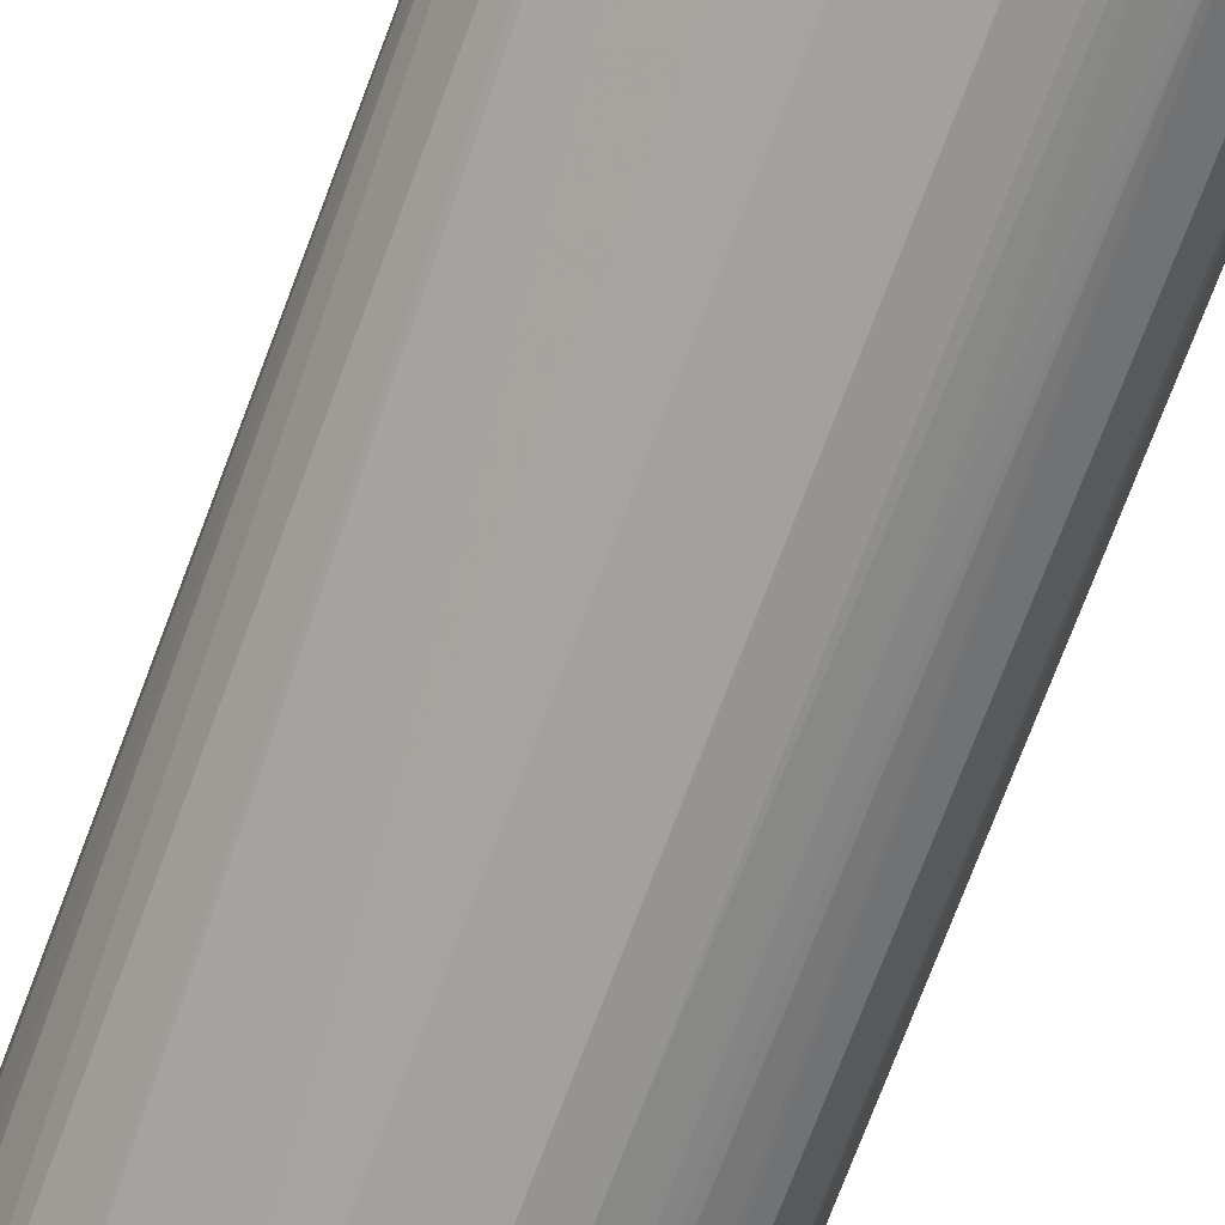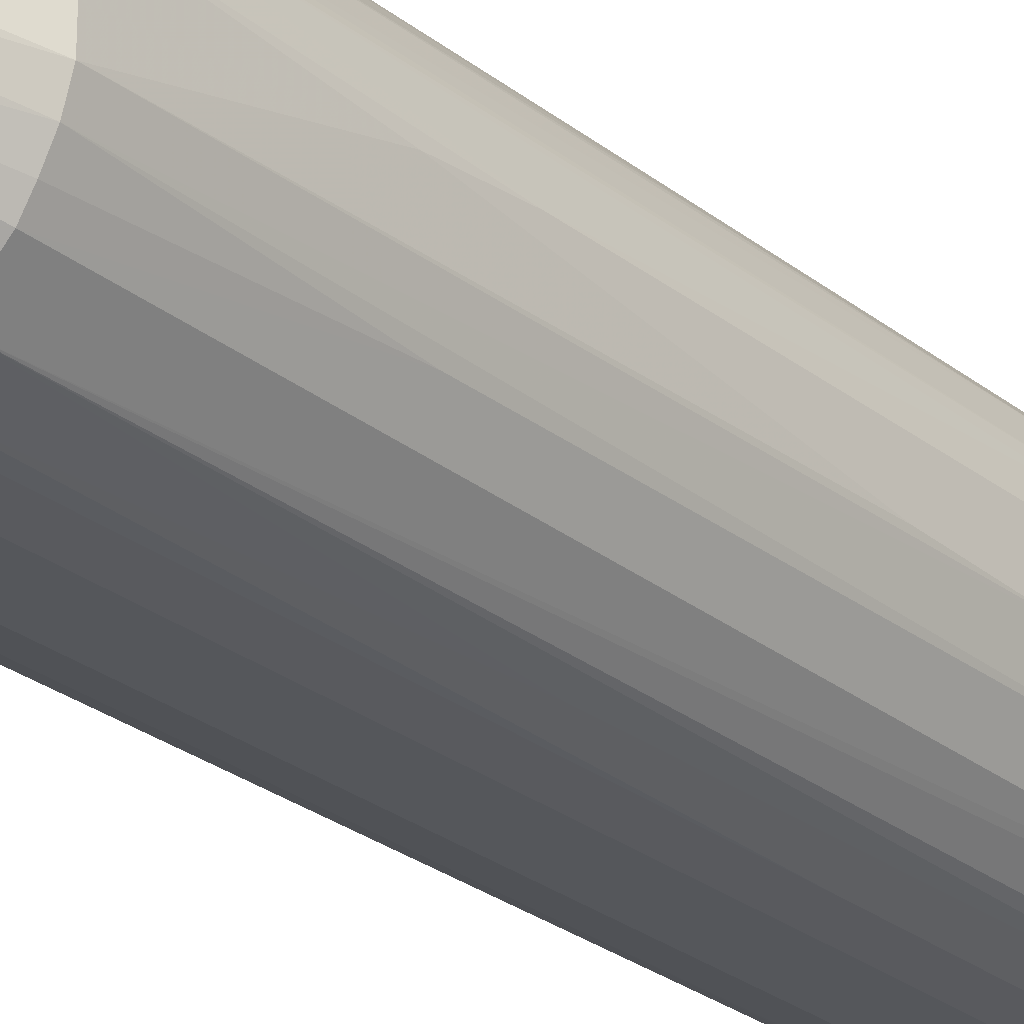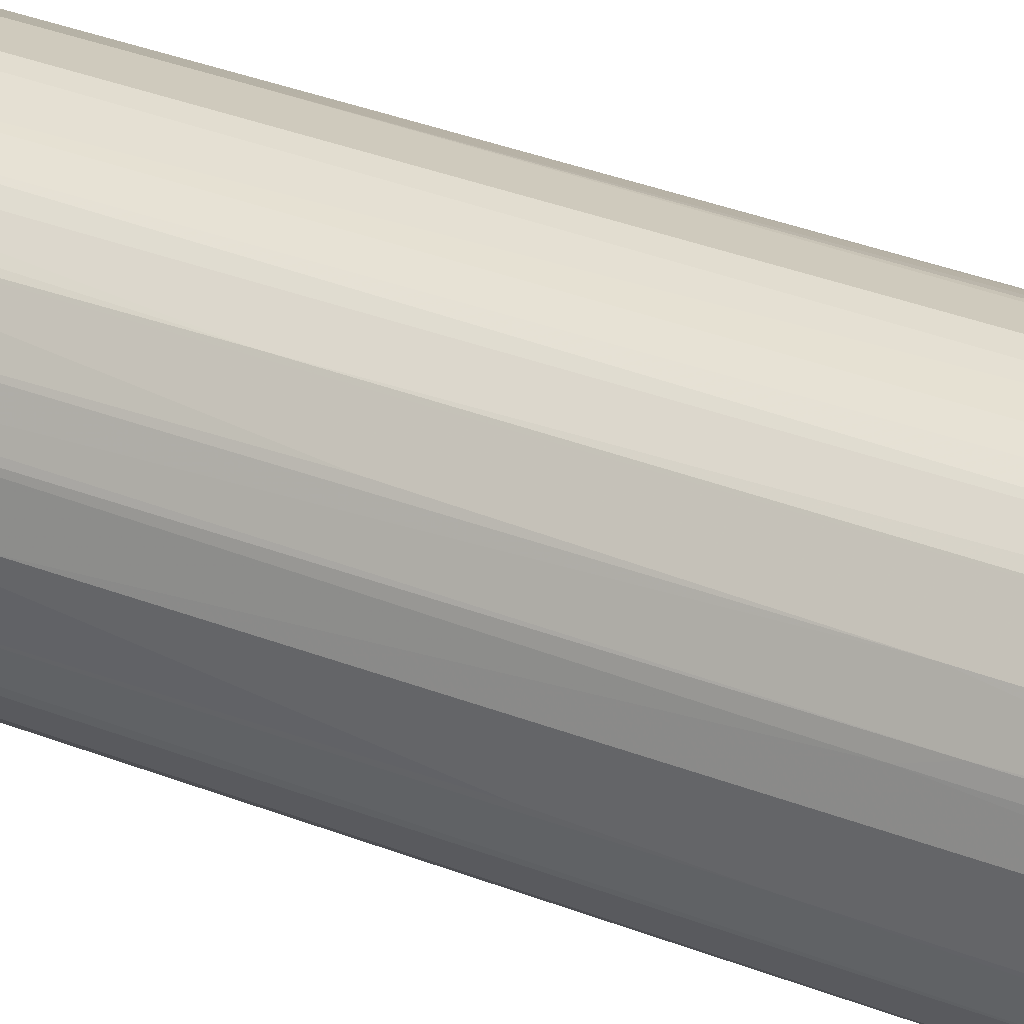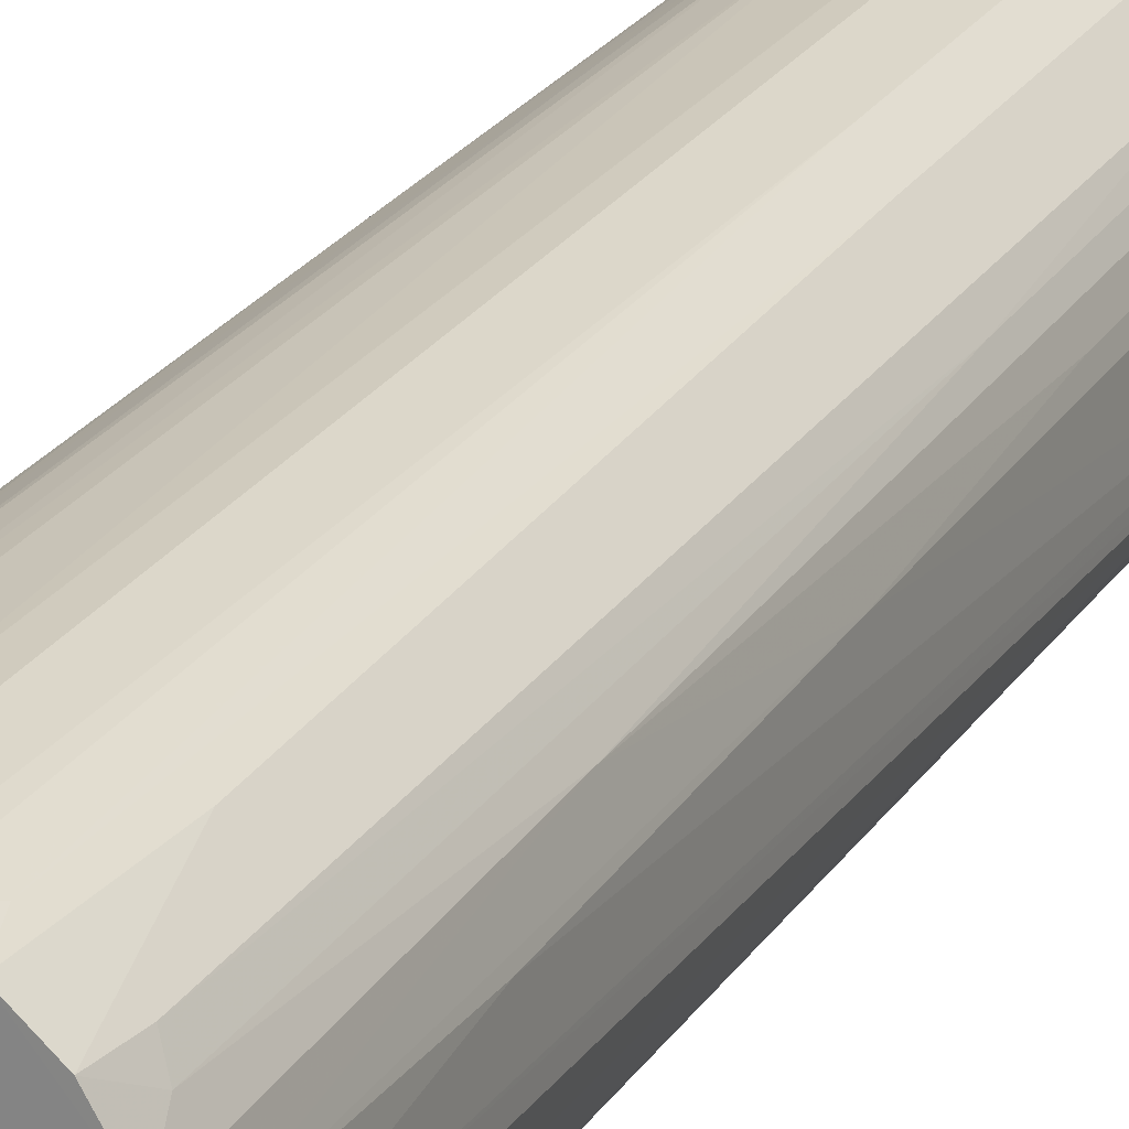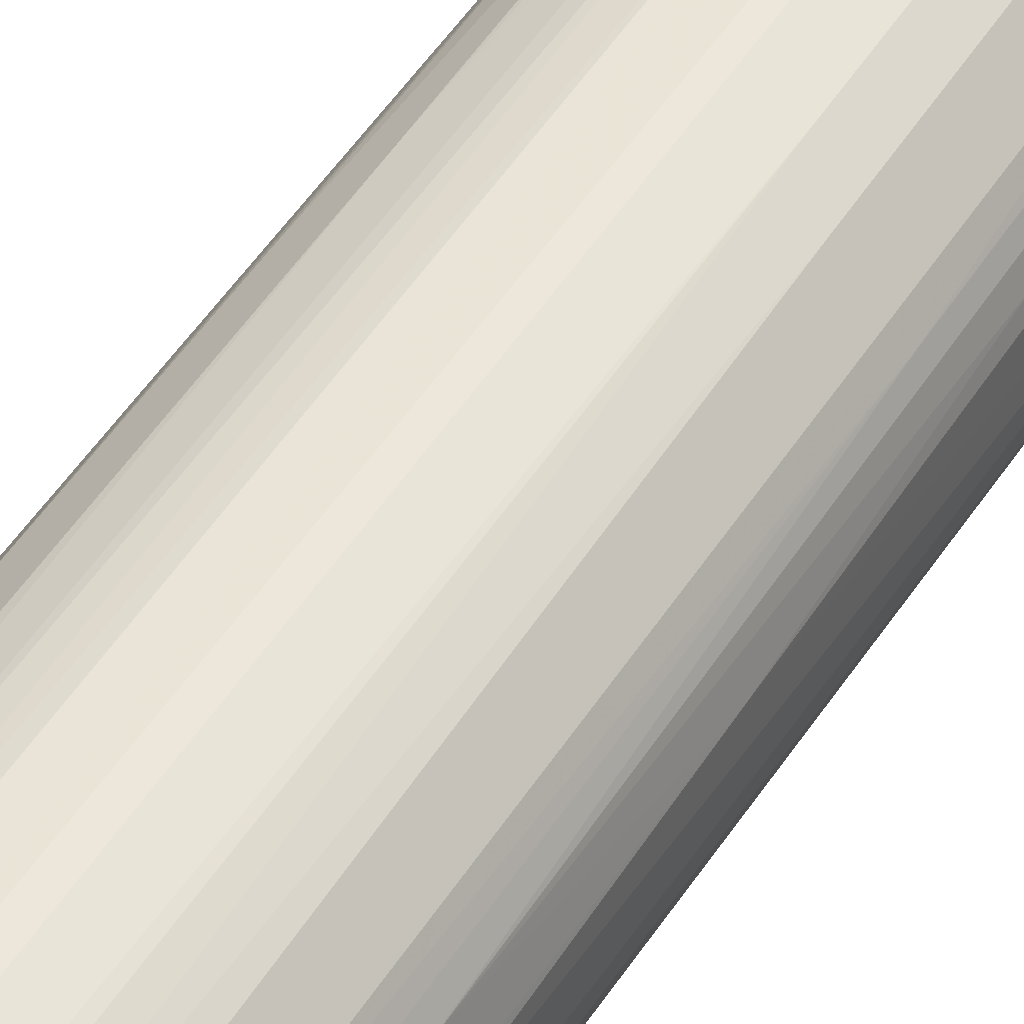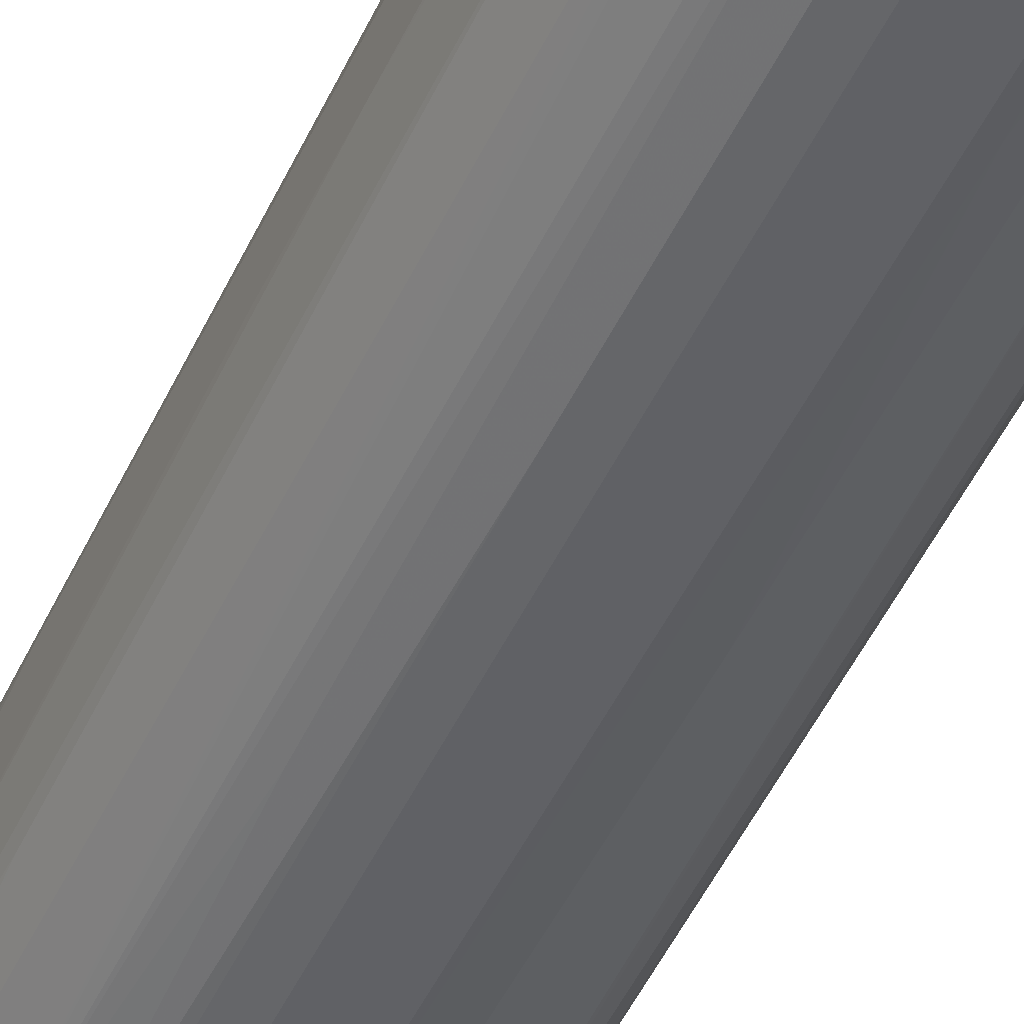
<metadata>
{"format":"obj","ext":"obj","renderer":"f3d","projection":"perspective","resolution":1024,"background":"white","views":[{"elev":-72.1,"azim":159.3,"up":"+Z"},{"elev":-26.4,"azim":-141.1,"up":"+Z"},{"elev":35.1,"azim":-62.5,"up":"+Z"},{"elev":23.4,"azim":24.0,"up":"+Z"},{"elev":51.6,"azim":31.8,"up":"+Z"},{"elev":-48.0,"azim":-24.3,"up":"+Z"}]}
</metadata>
<code>
o convex_0
v 0.01313 0.06825 0.01819
v -0.01726 -0.06901 0.0137
v -0.01688 -0.06901 0.01219
v 0.01613 -0.06901 0.02044
v -0.004126 0.04913 0.0332
v -0.003001 0.04913 -0.000188
v 0.007873 -0.06902 0.00169
v -0.004126 -0.06902 0.0332
v -0.01688 0.04913 0.02007
v 0.015 0.06825 0.005817
v 0.009751 0.04913 0.03057
v -0.006376 -0.06902 0.000566
v -0.01388 0.04913 0.006194
v -0.01425 -0.06901 0.02682
v -0.008626 0.06825 0.01632
v 0.005998 -0.06902 0.03245
v 0.0165 0.04913 0.01969
v 0.01538 -0.06675 0.009945
v -0.01125 0.04613 0.02982
v 0.01725 0.06825 0.009194
v -0.001127 0.06827 0.02607
v 0.002998 0.04913 -0.000188
v 0.01313 -0.06377 0.02719
v 0.001873 0.04913 0.03357
v -0.01388 -0.06901 0.005817
v -0.002251 0.06827 0.007694
v -0.01688 0.04913 0.01294
v 0.002623 -0.06902 -0.000188
v -0.0105 0.04913 0.002816
v 0.01463 0.04913 0.02494
v -0.01425 0.04913 0.02644
v -0.0165 -0.06901 0.02232
v -0.007876 -0.06901 0.03207
v 0.0135 -0.06901 0.006567
v 0.006748 0.04913 0.000939
v 0.0165 -0.06901 0.01445
v 0.001873 -0.06902 0.03357
v 0.004123 0.06827 0.02569
v -0.005251 0.06902 0.02194
v -0.01613 -0.05325 0.009568
v 0.006373 0.04913 0.03245
v -0.008251 0.04913 0.0317
v 0.009376 -0.06902 0.03057
v -0.01726 0.01912 0.01894
v -0.0105 -0.06901 0.002816
v -0.01613 0.04913 0.02307
v -0.006376 0.06827 0.02307
v -0.007126 0.04913 0.000943
v -0.003376 -0.06902 -0.000188
v -0.007126 0.06827 0.01145
v 0.01538 -0.0315 0.02344
v 0.006373 0.06827 0.005444
v 0.0165 -0.04163 0.01932
v -0.01088 -0.06901 0.03019
v 0.009751 -0.06863 0.002816
v -0.01726 -0.06901 0.01932
v 0.0135 0.04913 0.02682
v -0.01613 0.04913 0.01032
v 0.01463 0.06825 0.00544
v 0.004123 0.06902 0.009568
v 0.007498 0.06902 0.02119
v 0.01725 0.06825 0.01032
v 0.009376 0.06827 0.02232
v -0.000377 -0.06413 0.03357
v 0.006748 -0.008986 0.000939
v 0.01538 -0.06901 0.02307
v -0.006751 0.04913 0.03245
v -0.01575 -0.05137 0.0242
v -0.008251 0.06825 0.01969
v -0.01726 -0.0225 0.0137
v 0.01013 -0.05325 0.03019
v -0.009379 -0.06901 0.002066
v 0.01538 0.04913 0.02344
v -0.006001 0.06902 0.01257
v -0.01013 0.04913 0.03057
v 0.008248 -0.06489 0.03132
v -0.004126 0.06827 0.02494
v 0.000373 0.04913 0.03357
v 0.01725 0.06525 0.009194
v -0.01425 -0.0285 0.02682
v 0.006373 -0.06902 0.000939
v -0.004501 0.06827 0.008821
v 0.01463 0.06825 0.01594
v -0.01575 0.02438 0.009194
v 0.0165 -0.06864 0.01632
v 0.001123 0.06827 0.006567
v -0.01726 0.02774 0.01819
v -0.006376 -0.01724 0.000566
v -0.005626 -0.06902 0.03282
v -0.01613 -0.06901 0.009568
v 0.01613 0.02249 0.02119
v 0.01275 -0.06901 0.02757
v 0.015 0.06525 0.005817
v -0.0165 -0.02738 0.02232
v -0.008251 0.06825 0.01407
v 0.006373 0.06827 0.02457
v 0.001873 0.06902 0.02457
v -0.01088 0.007499 0.03019
v 0.006373 0.01762 0.03245
v 0.0165 -0.005986 0.01969
v -0.001502 0.06902 0.009191
v 0.01463 0.01311 0.02494
v -0.01613 -0.06901 0.02344
v 0.008248 0.06902 0.01407
v 0.002623 0.06827 0.02607
v -0.01575 0.04913 0.02382
v 0.01425 -0.06487 0.02532
v -0.01388 -0.05889 0.005817
v -0.006001 0.04913 0.000566
v 0.004873 -0.06902 0.03282
v -0.01388 0.000743 0.02719
v 0.01575 -0.06901 0.01145
v 0.009751 0.01311 0.03057
v -0.0135 -0.06901 0.00544
v -0.015 0.04913 0.008068
v 0.01688 0.06825 0.01145
v 0.01163 0.06825 0.02007
v -0.008626 0.006743 0.00169
v -0.01726 -0.008999 0.01407
v 0.004123 -0.04124 0.000192
v -0.009754 -0.05363 0.03095
v -0.01613 -0.03074 0.02344
v -0.007126 0.06827 0.02194
v -0.003376 -0.02249 -0.000188
v -0.006751 0.06902 0.01932
v 0.01613 0.04913 0.02119
f 73 91 126
f 2 3 12
f 7 8 12
f 8 7 16
f 9 15 27
f 7 12 28
f 6 22 28
f 8 16 37
f 24 37 41
f 16 7 43
f 36 4 43
f 7 36 43
f 9 44 46
f 6 28 49
f 28 12 49
f 29 13 50
f 22 6 52
f 19 14 54
f 34 7 55
f 2 12 56
f 44 2 56
f 35 22 59
f 22 52 59
f 55 7 59
f 10 59 60
f 60 39 61
f 11 57 63
f 5 8 64
f 8 37 64
f 37 24 64
f 22 35 65
f 59 7 65
f 35 59 65
f 43 4 66
f 4 51 66
f 5 21 67
f 42 33 67
f 15 9 69
f 9 46 69
f 3 2 70
f 40 3 70
f 2 44 70
f 27 58 70
f 58 40 70
f 12 45 72
f 45 29 72
f 30 51 73
f 39 60 74
f 31 19 75
f 47 31 75
f 16 43 76
f 43 71 76
f 21 39 77
f 39 47 77
f 67 21 77
f 42 67 77
f 75 42 77
f 47 75 77
f 21 5 78
f 5 64 78
f 64 24 78
f 10 20 79
f 18 34 79
f 20 62 79
f 14 19 80
f 68 14 80
f 7 28 81
f 65 7 81
f 26 48 82
f 48 29 82
f 29 50 82
f 50 74 82
f 1 57 83
f 57 30 83
f 61 1 83
f 40 58 84
f 4 36 85
f 53 4 85
f 62 53 85
f 36 79 85
f 79 62 85
f 52 6 86
f 9 27 87
f 44 9 87
f 70 44 87
f 49 12 88
f 8 5 89
f 12 8 89
f 54 14 89
f 33 54 89
f 56 12 89
f 32 56 89
f 5 67 89
f 67 33 89
f 12 3 90
f 25 12 90
f 3 40 90
f 40 25 90
f 73 51 91
f 57 11 92
f 23 57 92
f 43 66 92
f 71 43 92
f 34 55 93
f 59 10 93
f 55 59 93
f 10 79 93
f 79 34 93
f 46 44 94
f 56 32 94
f 44 56 94
f 27 15 95
f 58 27 95
f 50 58 95
f 15 74 95
f 74 50 95
f 41 11 96
f 38 41 96
f 11 63 96
f 63 61 96
f 39 21 97
f 61 39 97
f 38 96 97
f 96 61 97
f 19 54 98
f 75 19 98
f 42 75 98
f 11 41 99
f 41 37 99
f 16 76 99
f 51 4 100
f 4 53 100
f 62 17 100
f 53 62 100
f 91 51 100
f 17 91 100
f 59 52 101
f 60 59 101
f 74 60 101
f 26 82 101
f 82 74 101
f 86 26 101
f 52 86 101
f 51 30 102
f 57 23 102
f 30 57 102
f 14 68 103
f 89 14 103
f 32 89 103
f 94 32 103
f 20 10 104
f 10 60 104
f 60 61 104
f 62 20 104
f 61 62 104
f 24 41 105
f 41 38 105
f 21 78 105
f 78 24 105
f 97 21 105
f 38 97 105
f 80 31 106
f 66 51 107
f 23 92 107
f 92 66 107
f 102 23 107
f 51 102 107
f 13 29 108
f 25 40 108
f 84 13 108
f 40 84 108
f 48 26 109
f 86 6 109
f 26 86 109
f 6 88 109
f 88 48 109
f 37 16 110
f 16 99 110
f 99 37 110
f 19 31 111
f 80 19 111
f 31 80 111
f 7 34 112
f 34 18 112
f 36 7 112
f 18 79 112
f 79 36 112
f 76 71 113
f 92 11 113
f 71 92 113
f 11 99 113
f 99 76 113
f 12 25 114
f 45 12 114
f 29 45 114
f 25 108 114
f 108 29 114
f 50 13 115
f 58 50 115
f 13 84 115
f 84 58 115
f 62 61 116
f 30 73 116
f 73 62 116
f 83 30 116
f 61 83 116
f 57 1 117
f 1 61 117
f 63 57 117
f 61 63 117
f 29 48 118
f 12 72 118
f 72 29 118
f 48 88 118
f 88 12 118
f 27 70 119
f 87 27 119
f 70 87 119
f 28 22 120
f 22 65 120
f 81 28 120
f 65 81 120
f 33 42 121
f 54 33 121
f 42 98 121
f 98 54 121
f 68 80 122
f 46 94 122
f 103 68 122
f 94 103 122
f 106 46 122
f 80 106 122
f 47 39 123
f 31 47 123
f 69 46 123
f 106 31 123
f 46 106 123
f 6 49 124
f 88 6 124
f 49 88 124
f 15 69 125
f 74 15 125
f 39 74 125
f 123 39 125
f 69 123 125
f 17 62 126
f 62 73 126
f 91 17 126

</code>
